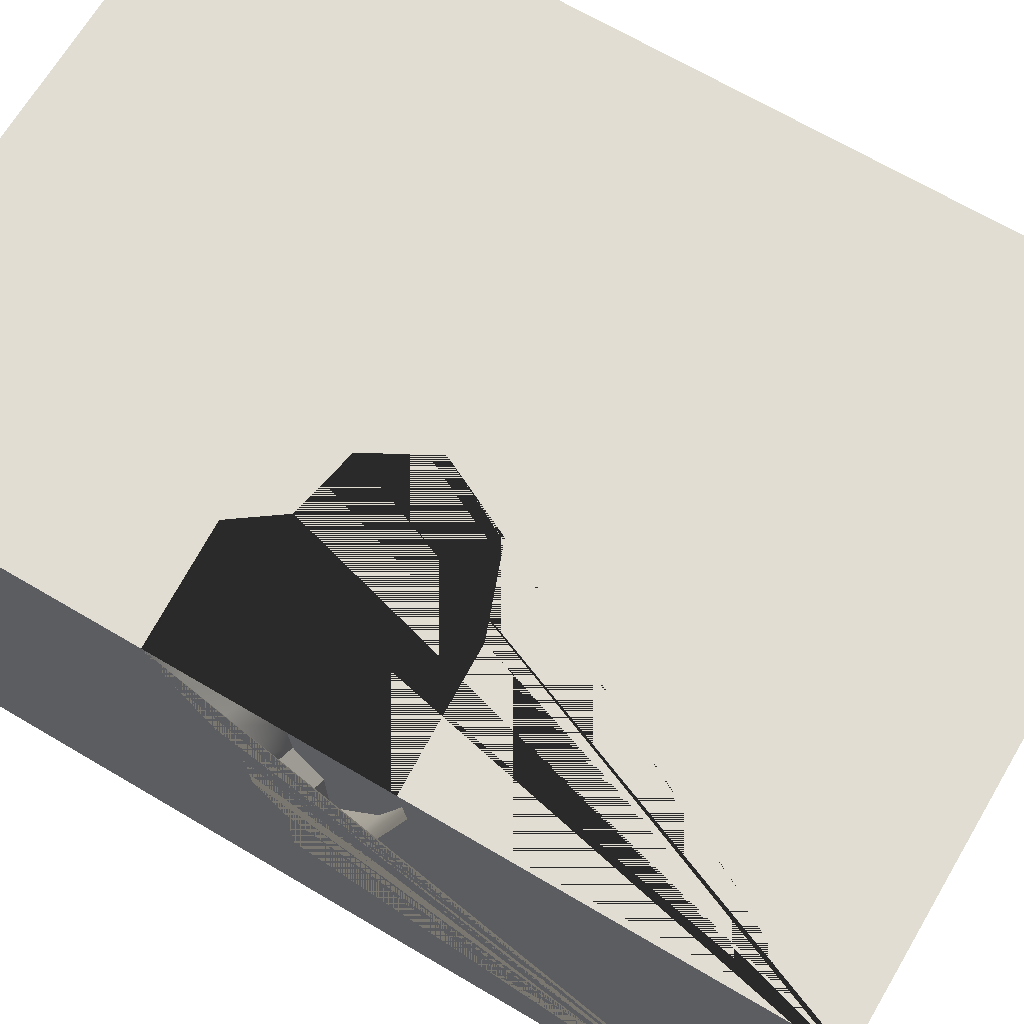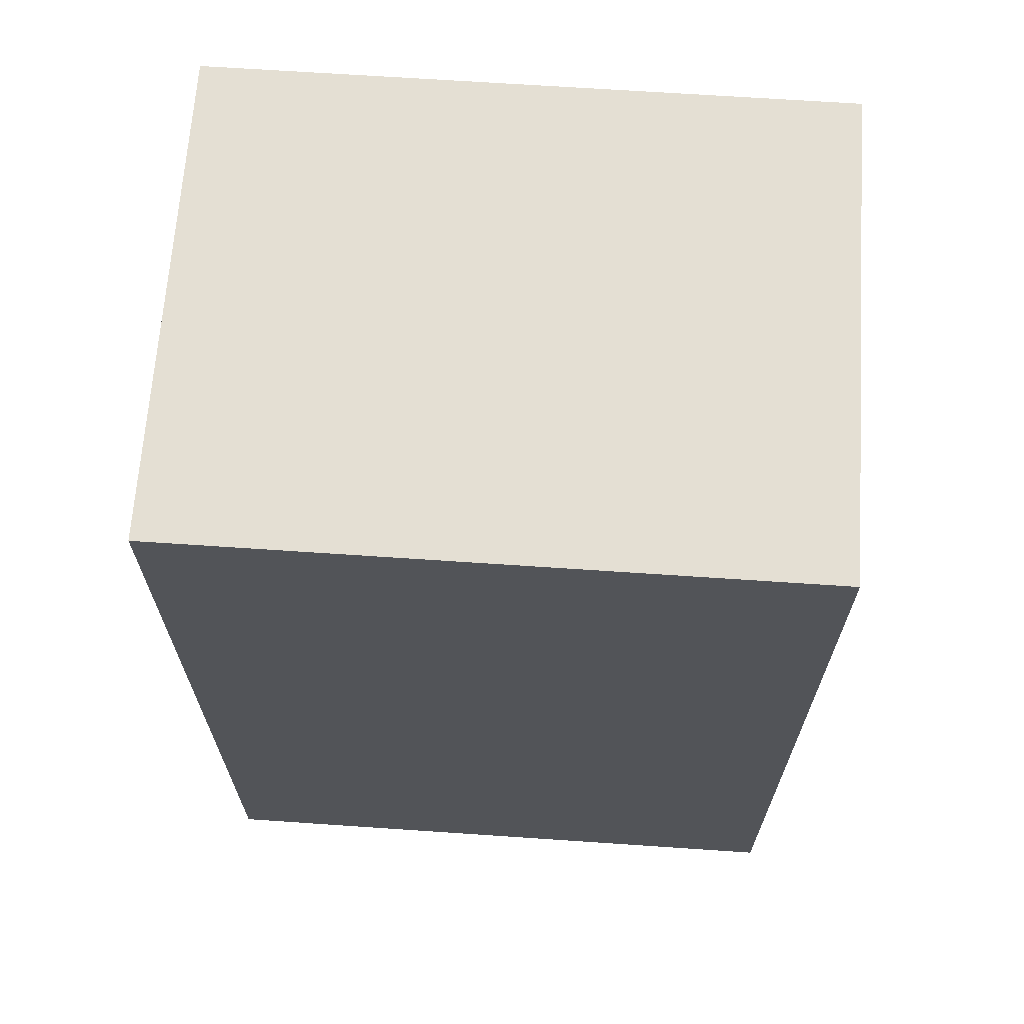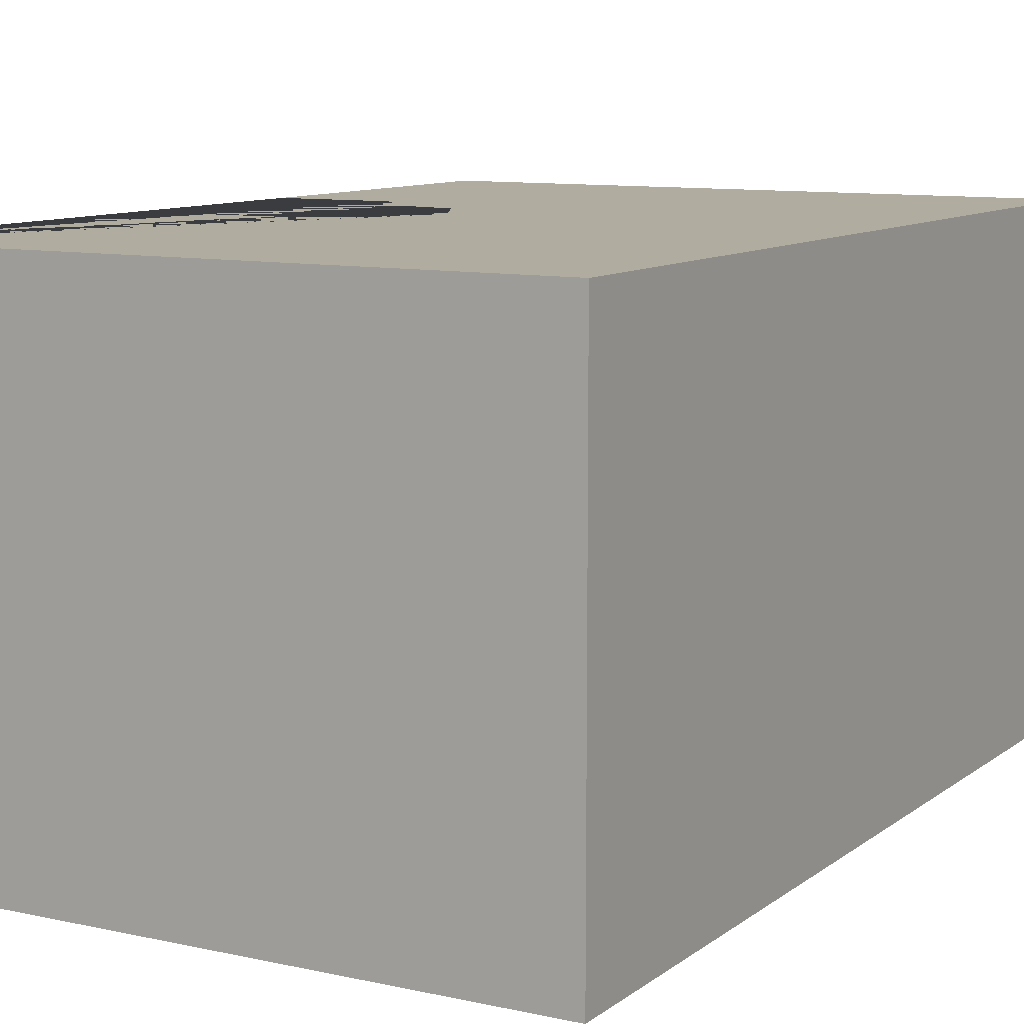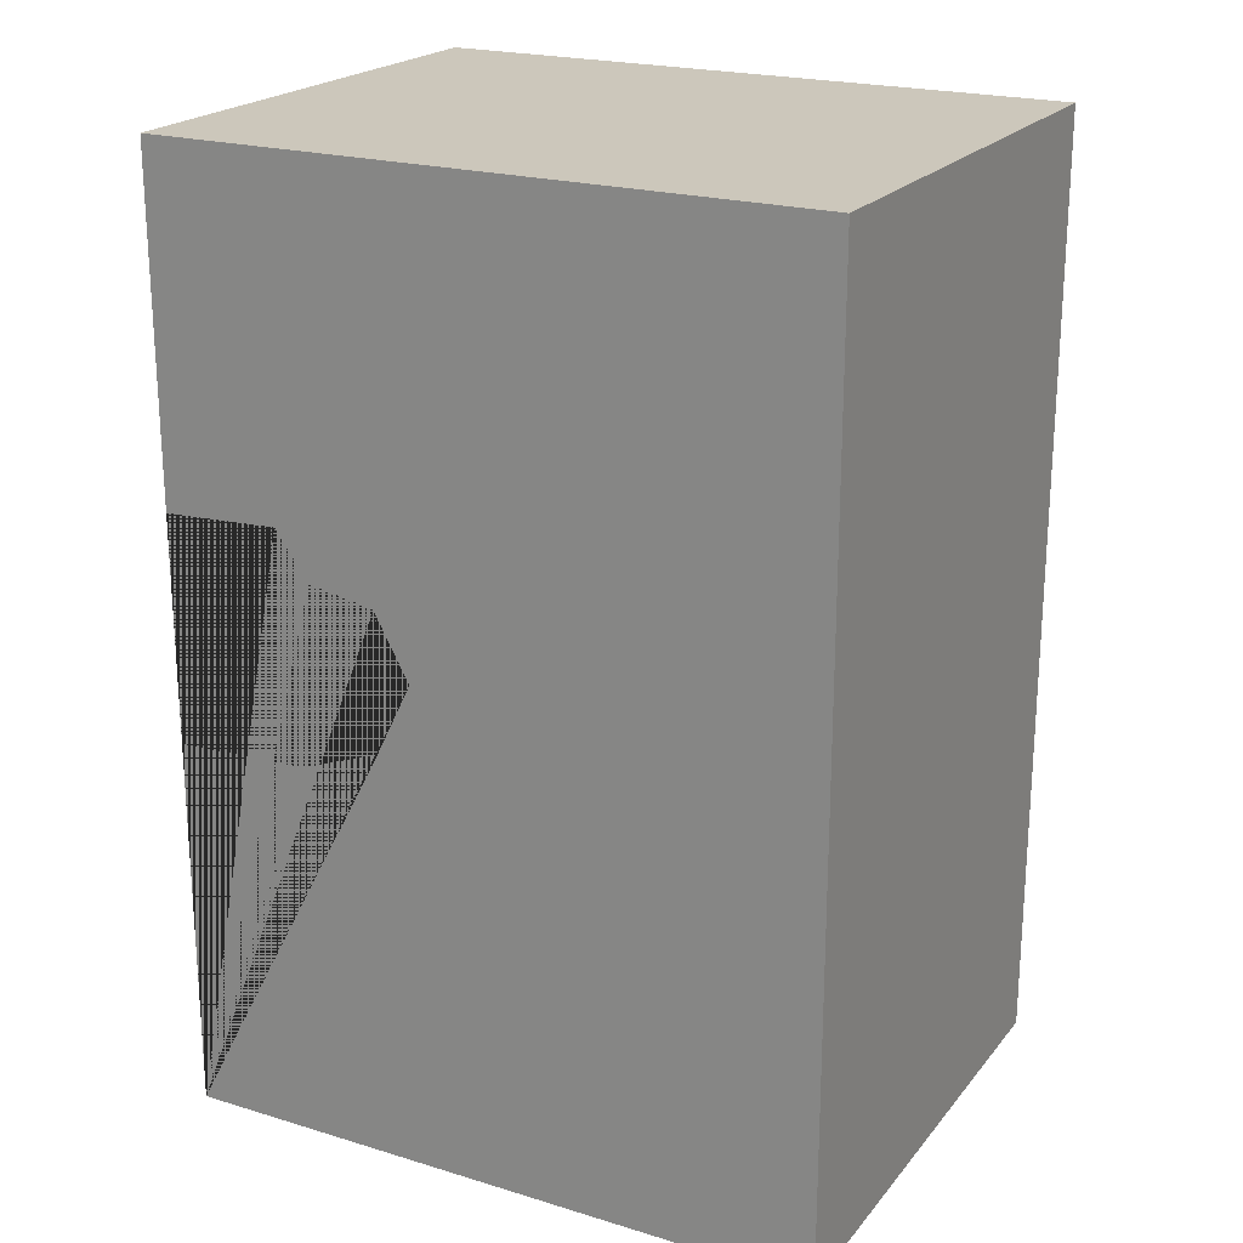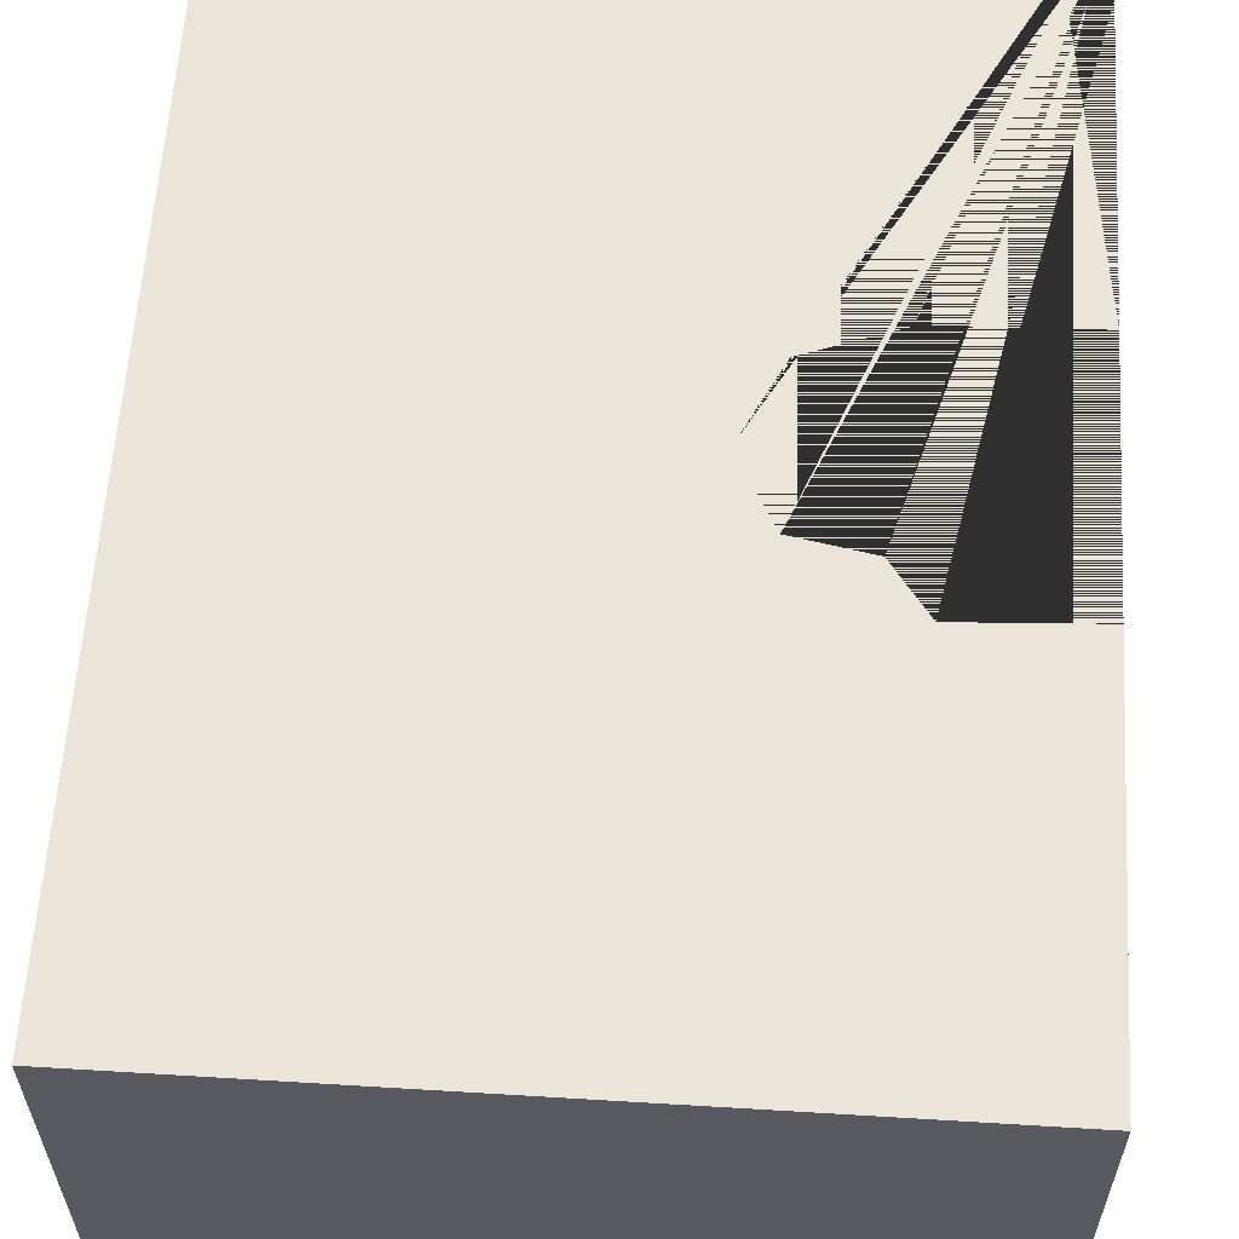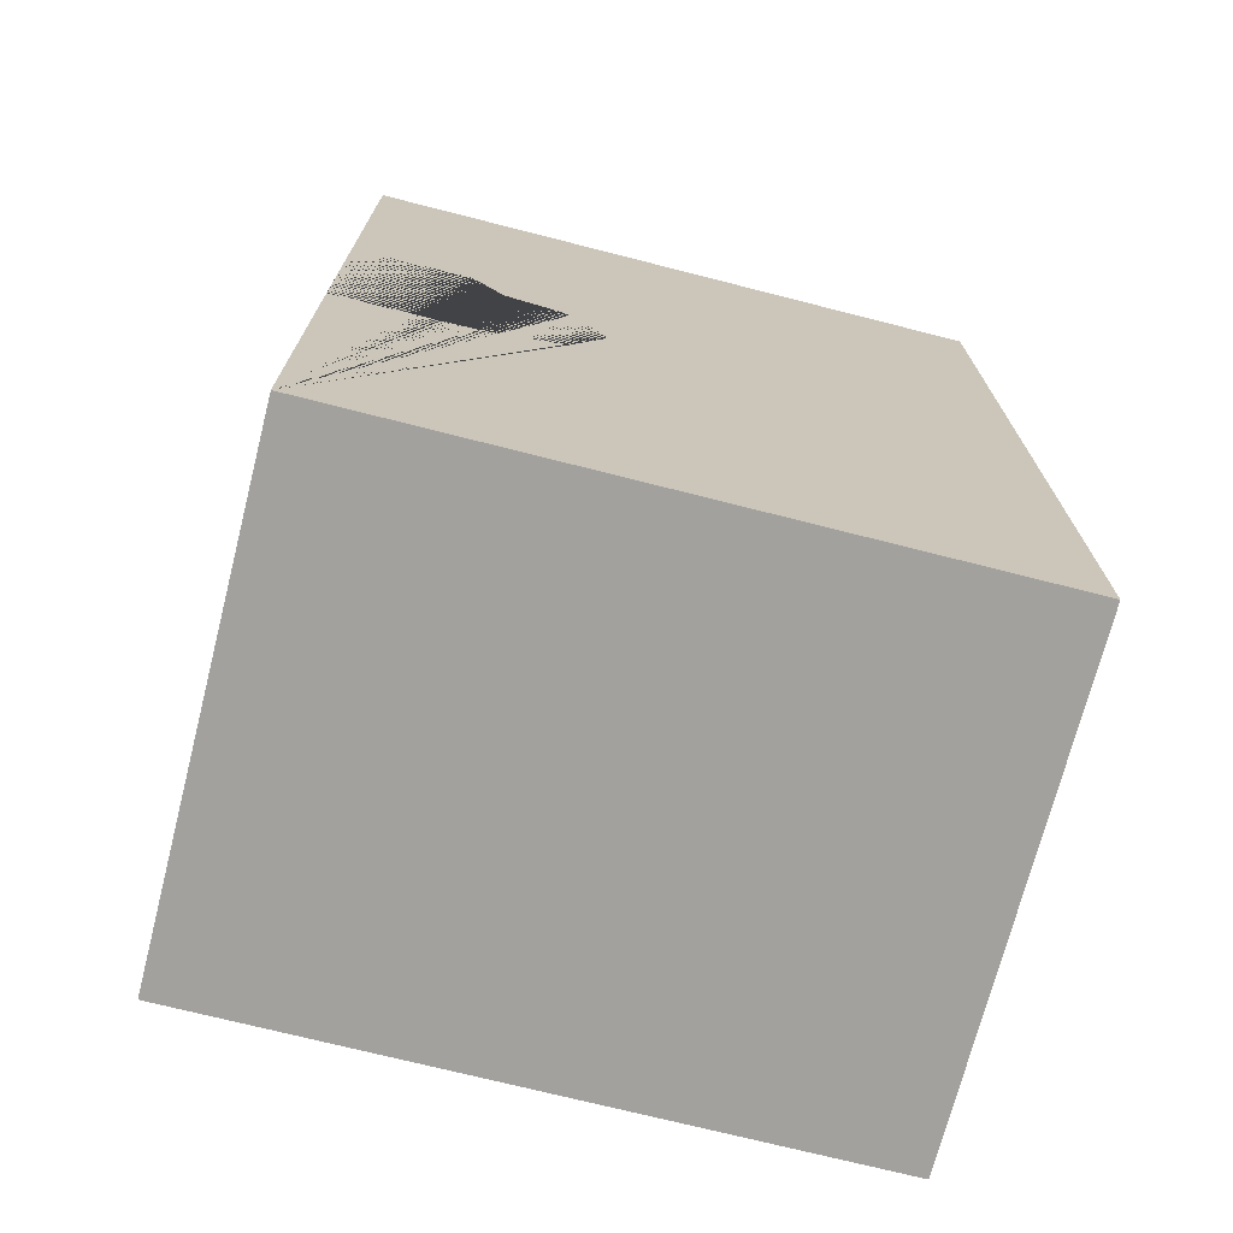
<metadata>
{"format":"obj","ext":"obj","renderer":"f3d","projection":"perspective","resolution":1024,"background":"white","views":[{"elev":68.1,"azim":120.6,"up":"+Y"},{"elev":66.7,"azim":3.9,"up":"+Z"},{"elev":9.9,"azim":-150.4,"up":"+Y"},{"elev":21.6,"azim":-151.9,"up":"+Z"},{"elev":59.6,"azim":3.6,"up":"+Y"},{"elev":-72.1,"azim":165.7,"up":"+Z"}]}
</metadata>
<code>
o block_break3
v -0.15 -0.117 0.2175
v -0.15 0.117 0.2175
v -0.15 -0.117 -0.2175
v -0.15 0.117 -0.2175
v 0.15 -0.117 0.2175
v 0.15 0.117 0.2175
v 0.15 -0.117 -0.2175
v 0.15 0.117 -0.2175
v 0.15 0.117 -0.04324
v 0.15 0.117 0.06086
v 0.15 -0.04687 0.01204
v 0.15 -0.01355 -0.01276
v 0.15 0.03156 -0.02909
v 0.15 0.09419 -0.04652
v 0.15 0.0923 0.05111
v 0.15 0.06582 0.03756
v 0.15 0.04064 0.02696
v 0.15 0.01434 0.0253
v 0.15 -0.007698 0.01264
v 0.08739 0.117 -0.04068
v 0.05015 0.117 -0.02678
v 0.03361 0.117 0.007092
v 0.04966 0.117 0.03648
v 0.08045 0.117 0.04234
v 0.09579 0.117 0.06362
v 0.1251 0.09209 -0.04324
v 0.1251 0.09209 0.06086
v 0.1251 -0.07178 0.01204
v 0.1251 -0.03846 -0.01276
v 0.1251 0.006651 -0.02909
v 0.1251 0.06927 -0.04652
v 0.1251 0.06739 0.05111
v 0.1251 0.04091 0.03756
v 0.1251 0.01573 0.02696
v 0.1251 -0.01058 0.0253
v 0.1251 -0.03261 0.01264
v 0.06247 0.09209 -0.04068
v 0.02524 0.09209 -0.02678
v 0.0087 0.09209 0.007092
v 0.02474 0.09209 0.03648
v 0.05553 0.09209 0.04234
v 0.07088 0.09209 0.06362
f 1 2 4 3
f 3 4 8 7
f 7 8 9 14 13 12 11 19 18 17 16 15 10 6 5
f 5 6 2 1
f 3 7 5 1
f 8 4 2 6 10 25 24 23 22 21 20 9
f 10 15 32 27
f 20 21 38 37
f 21 22 39 38
f 15 16 33 32
f 22 23 40 39
f 16 17 34 33
f 23 24 41 40
f 17 18 35 34
f 11 12 29 28
f 24 25 42 41
f 18 19 36 35
f 12 13 30 29
f 25 10 27 42
f 19 11 28 36
f 13 14 31 30
f 9 20 37 26
f 14 9 26 31
f 29 36 28
f 29 34 35
f 30 34 29
f 31 33 30
f 31 27 32
f 26 27 31
f 26 41 42
f 37 40 41
f 38 40 37
f 29 35 36
f 30 33 34
f 31 32 33
f 26 42 27
f 26 37 41
f 38 39 40

</code>
